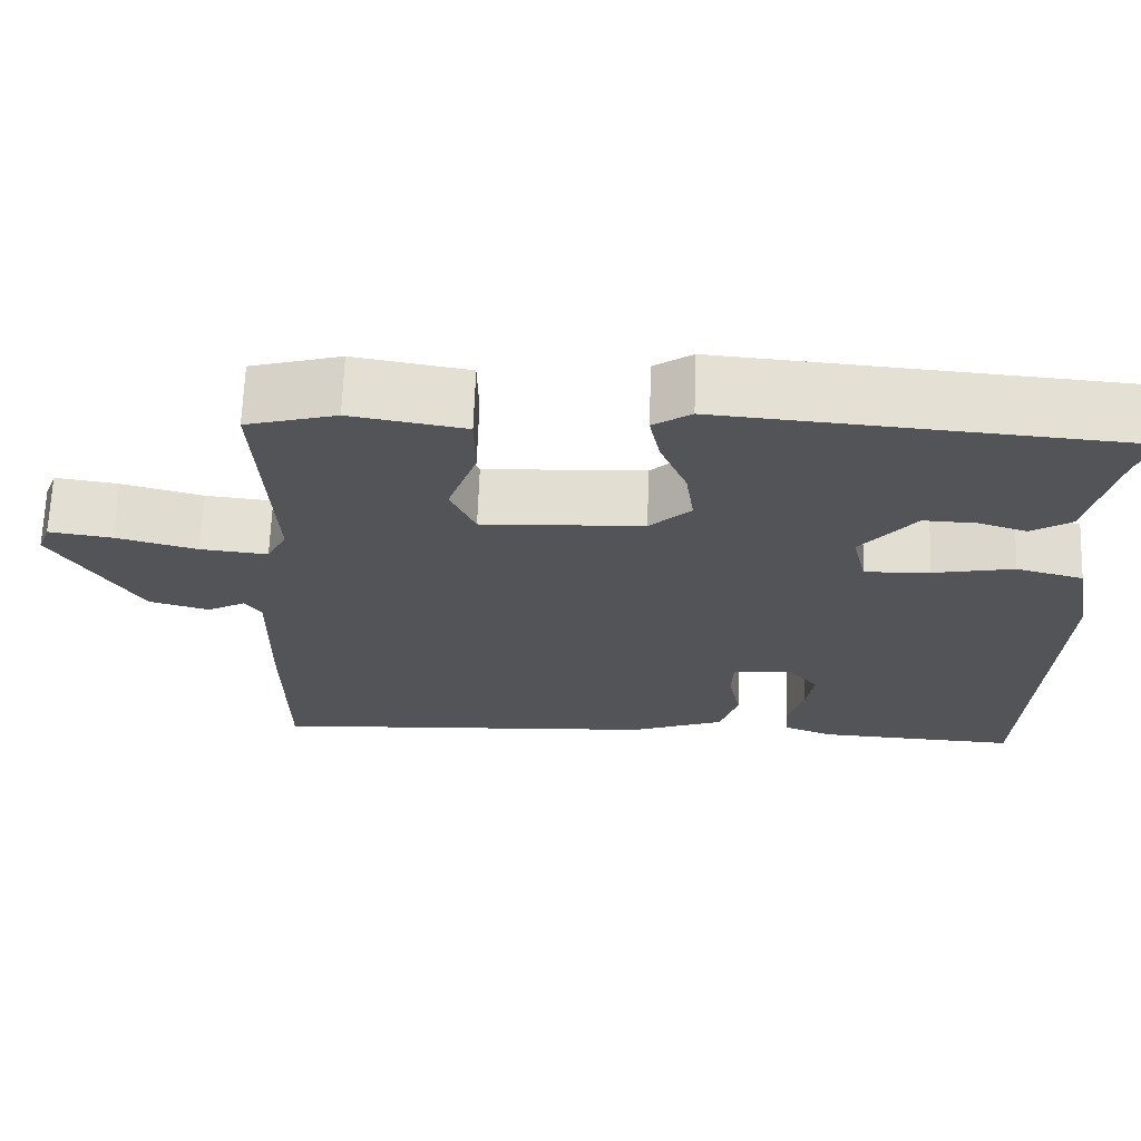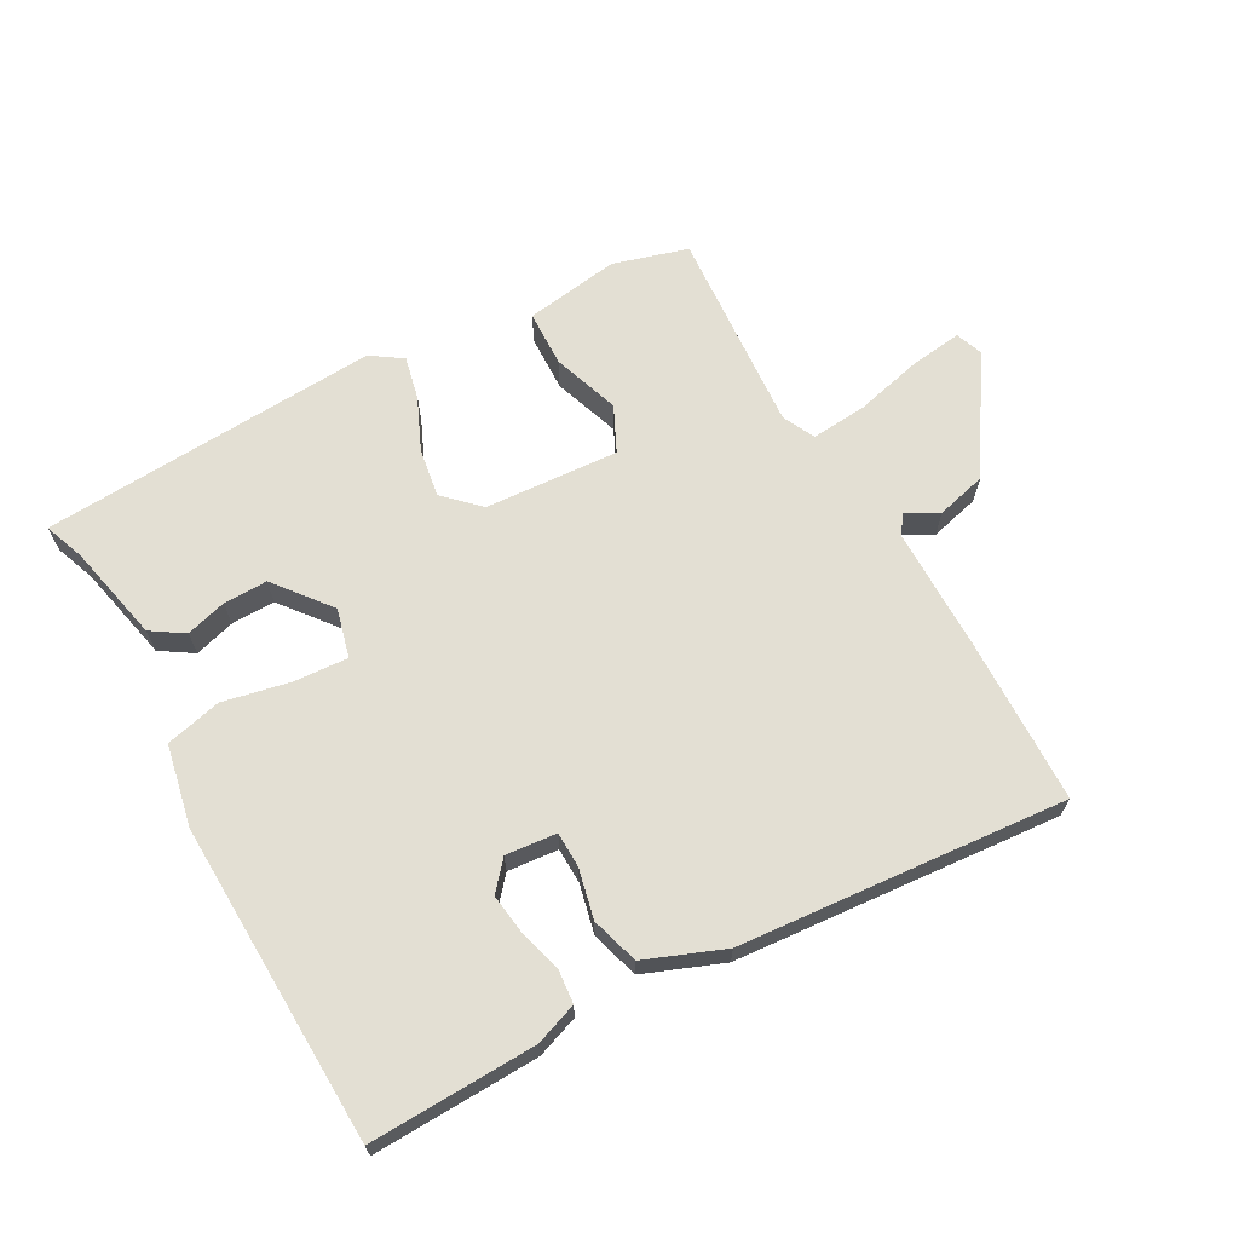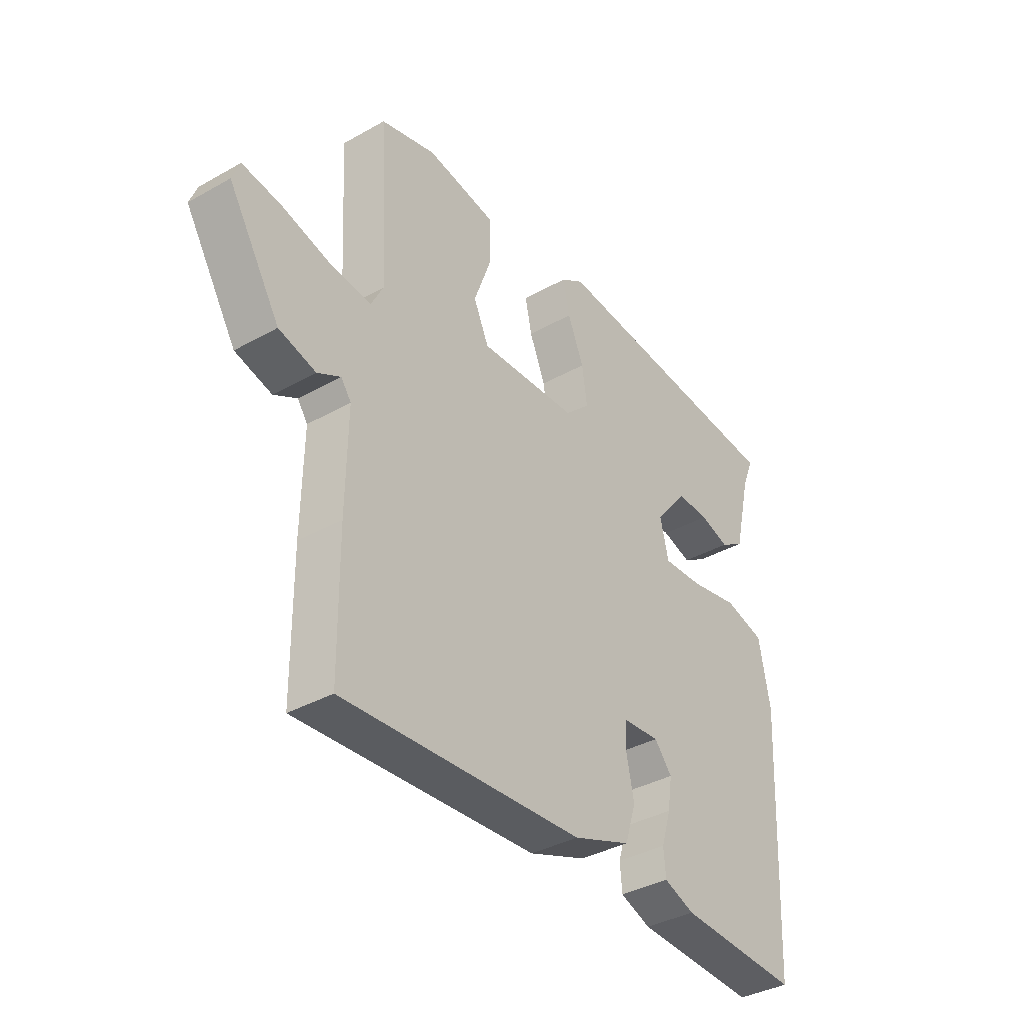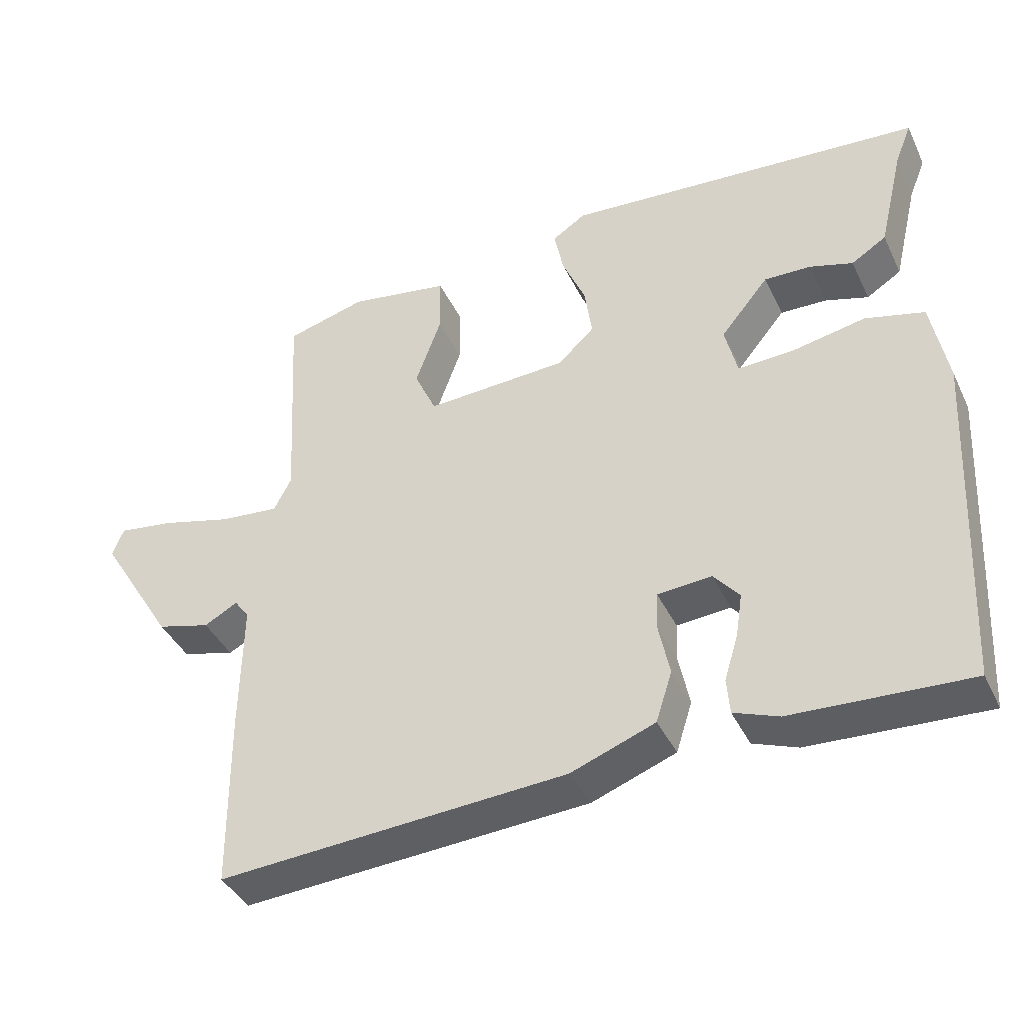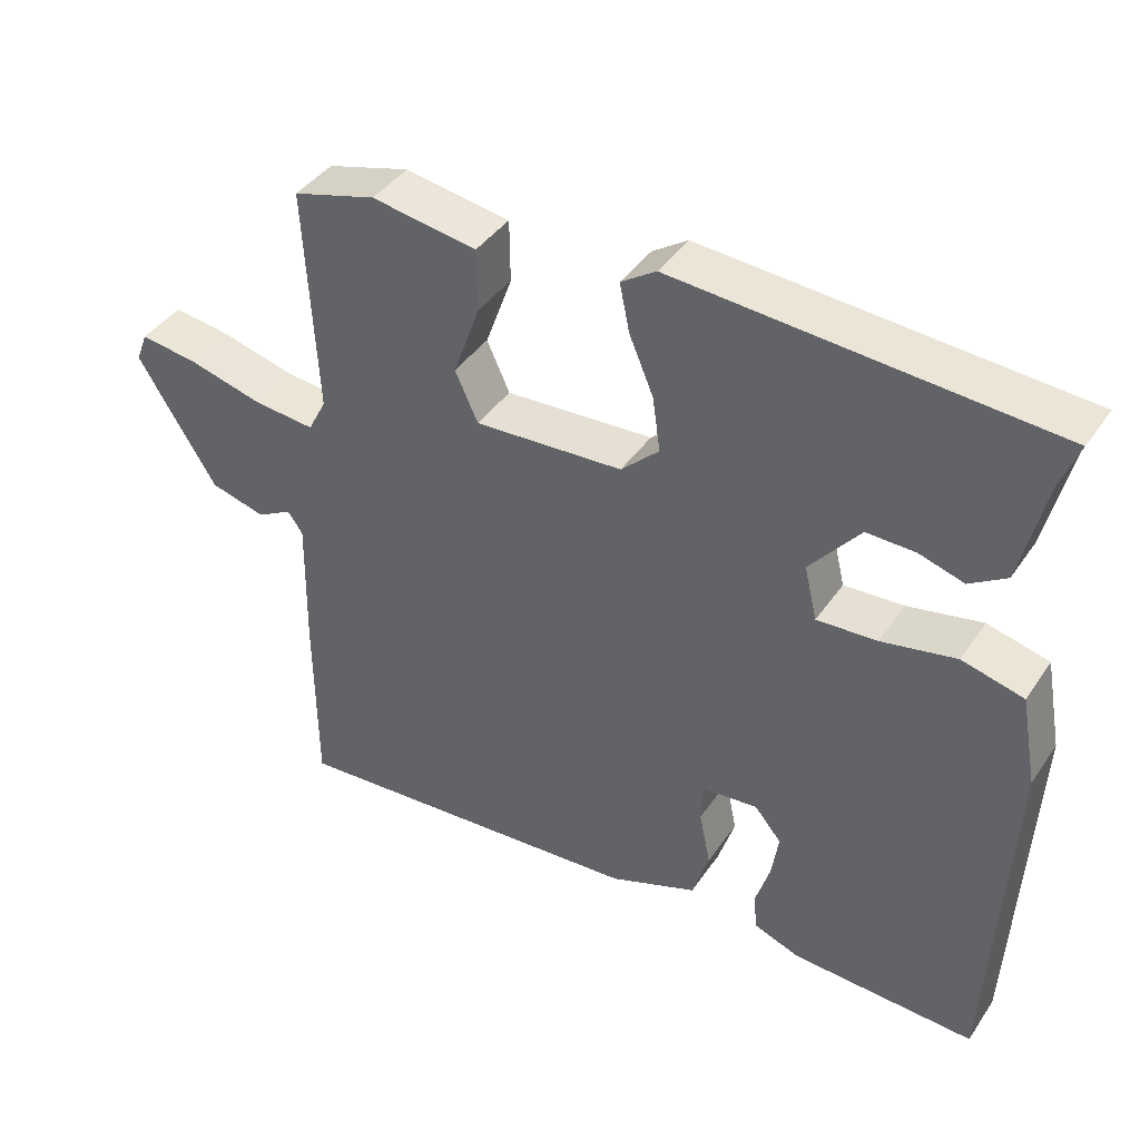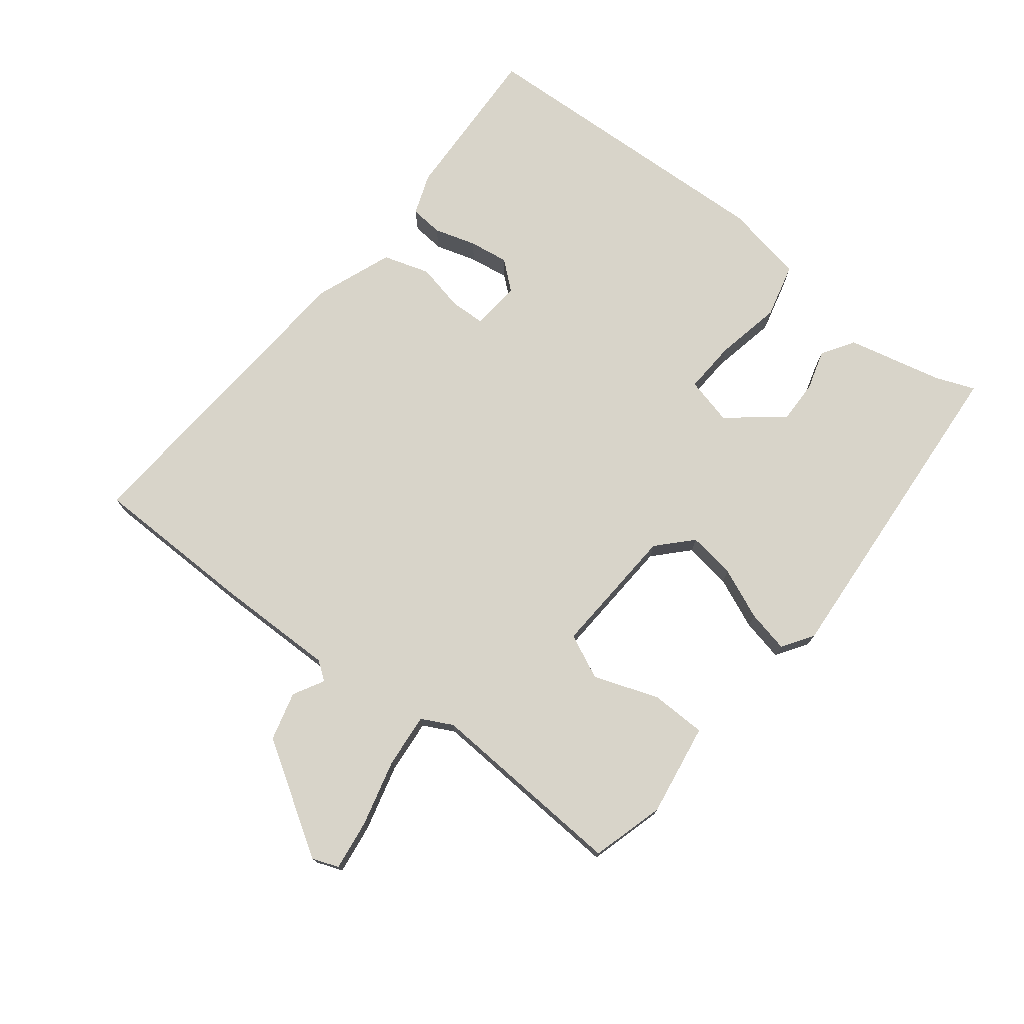
<metadata>
{"format":"obj","ext":"obj","renderer":"f3d","projection":"perspective","resolution":1024,"background":"white","views":[{"elev":66.8,"azim":2.0,"up":"+Z"},{"elev":67.0,"azim":152.0,"up":"+Y"},{"elev":-37.0,"azim":-54.0,"up":"+Z"},{"elev":-40.4,"azim":23.8,"up":"+Z"},{"elev":40.7,"azim":31.1,"up":"+Z"},{"elev":75.1,"azim":-51.6,"up":"+Y"}]}
</metadata>
<code>
v 0.477 0.07 -0.496
v 0.235 0.07 -0.484
v 0.174 0.07 -0.461
v 0.17 0.07 -0.412
v 0.189 0.07 -0.35
v 0.198 0.07 -0.291
v 0.163 0.07 -0.249
v 0.089 0.07 -0.255
v 0.087 0.07 -0.307
v 0.102 0.07 -0.379
v 0.08 0.07 -0.448
v -0.035 0.07 -0.491
v -0.512 0.07 -0.522
v -0.514 0.07 -0.281
v -0.511 0.07 -0.1
v -0.531 0.07 -0.072
v -0.577 0.07 -0.097
v -0.65 0.07 -0.077
v -0.753 0.07 0.09
v -0.738 0.07 0.129
v -0.662 0.07 0.118
v -0.564 0.07 0.092
v -0.483 0.07 0.084
v -0.459 0.07 0.13
v -0.475 0.07 0.428
v -0.366 0.07 0.458
v -0.228 0.07 0.435
v -0.227 0.07 0.353
v -0.262 0.07 0.256
v -0.232 0.07 0.19
v -0.037 0.07 0.2
v 0.013 0.07 0.247
v 0.003 0.07 0.318
v -0.029 0.07 0.394
v -0.042 0.07 0.457
v 0.004 0.07 0.487
v 0.498 0.07 0.449
v 0.475 0.07 0.391
v 0.441 0.07 0.249
v 0.393 0.07 0.219
v 0.334 0.07 0.237
v 0.27 0.07 0.239
v 0.204 0.07 0.159
v 0.221 0.07 0.088
v 0.3 0.07 0.092
v 0.398 0.07 0.111
v 0.479 0.07 0.09
v 0.501 0.07 -0.029
v 0.477 0 -0.496
v 0.235 0 -0.484
v 0.174 0 -0.461
v 0.17 0 -0.412
v 0.189 0 -0.35
v 0.198 0 -0.291
v 0.163 0 -0.249
v 0.089 0 -0.255
v 0.087 0 -0.307
v 0.102 0 -0.379
v 0.08 0 -0.448
v -0.035 0 -0.491
v -0.512 0 -0.522
v -0.514 0 -0.281
v -0.511 0 -0.1
v -0.531 0 -0.072
v -0.577 0 -0.097
v -0.65 0 -0.077
v -0.753 0 0.09
v -0.738 0 0.129
v -0.662 0 0.118
v -0.564 0 0.092
v -0.483 0 0.084
v -0.459 0 0.13
v -0.475 0 0.428
v -0.366 0 0.458
v -0.228 0 0.435
v -0.227 0 0.353
v -0.262 0 0.256
v -0.232 0 0.19
v -0.037 0 0.2
v 0.013 0 0.247
v 0.003 0 0.318
v -0.029 0 0.394
v -0.042 0 0.457
v 0.004 0 0.487
v 0.498 0 0.449
v 0.475 0 0.391
v 0.441 0 0.249
v 0.393 0 0.219
v 0.334 0 0.237
v 0.27 0 0.239
v 0.204 0 0.159
v 0.221 0 0.088
v 0.3 0 0.092
v 0.398 0 0.111
v 0.479 0 0.09
v 0.501 0 -0.029
f 45 46 47 48
f 44 45 48 1
f 38 39 40 41
f 38 41 42
f 37 38 42
f 36 37 42
f 33 34 35 36
f 32 33 36 42
f 31 32 42 43
f 26 27 28 29
f 24 25 26 29
f 23 24 29 30
f 19 20 21 22
f 19 22 23
f 16 17 18 19
f 16 19 23
f 15 16 23 30
f 9 10 11 12
f 8 9 12 13
f 2 3 4 5
f 2 5 6
f 44 1 2 6
f 43 44 6 7
f 31 43 7 8
f 14 15 30 31
f 8 13 14 31
f 96 95 94 93
f 49 96 93 92
f 89 88 87 86
f 90 89 86
f 90 86 85
f 90 85 84
f 84 83 82 81
f 90 84 81 80
f 91 90 80 79
f 77 76 75 74
f 77 74 73 72
f 78 77 72 71
f 70 69 68 67
f 71 70 67
f 67 66 65 64
f 71 67 64
f 78 71 64 63
f 60 59 58 57
f 61 60 57 56
f 53 52 51 50
f 54 53 50
f 54 50 49 92
f 55 54 92 91
f 56 55 91 79
f 79 78 63 62
f 79 62 61 56
f 1 49 50 2
f 2 50 51 3
f 3 51 52 4
f 4 52 53 5
f 5 53 54 6
f 6 54 55 7
f 7 55 56 8
f 8 56 57 9
f 9 57 58 10
f 10 58 59 11
f 11 59 60 12
f 12 60 61 13
f 13 61 62 14
f 14 62 63 15
f 15 63 64 16
f 16 64 65 17
f 17 65 66 18
f 18 66 67 19
f 19 67 68 20
f 20 68 69 21
f 21 69 70 22
f 22 70 71 23
f 23 71 72 24
f 24 72 73 25
f 25 73 74 26
f 26 74 75 27
f 27 75 76 28
f 28 76 77 29
f 29 77 78 30
f 30 78 79 31
f 31 79 80 32
f 32 80 81 33
f 33 81 82 34
f 34 82 83 35
f 35 83 84 36
f 36 84 85 37
f 37 85 86 38
f 38 86 87 39
f 39 87 88 40
f 40 88 89 41
f 41 89 90 42
f 42 90 91 43
f 43 91 92 44
f 44 92 93 45
f 45 93 94 46
f 46 94 95 47
f 47 95 96 48
f 48 96 49 1

</code>
